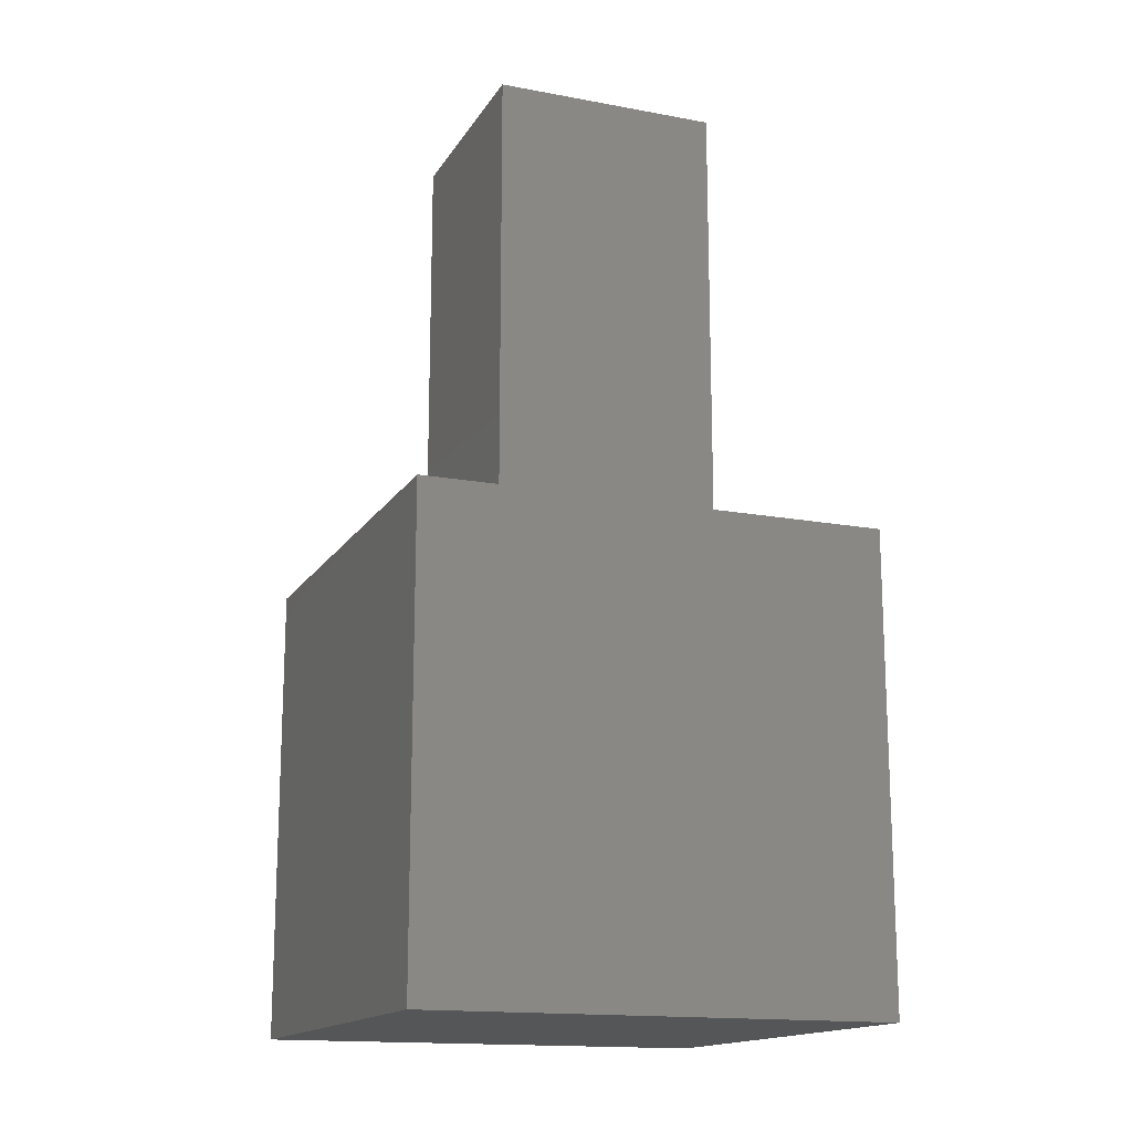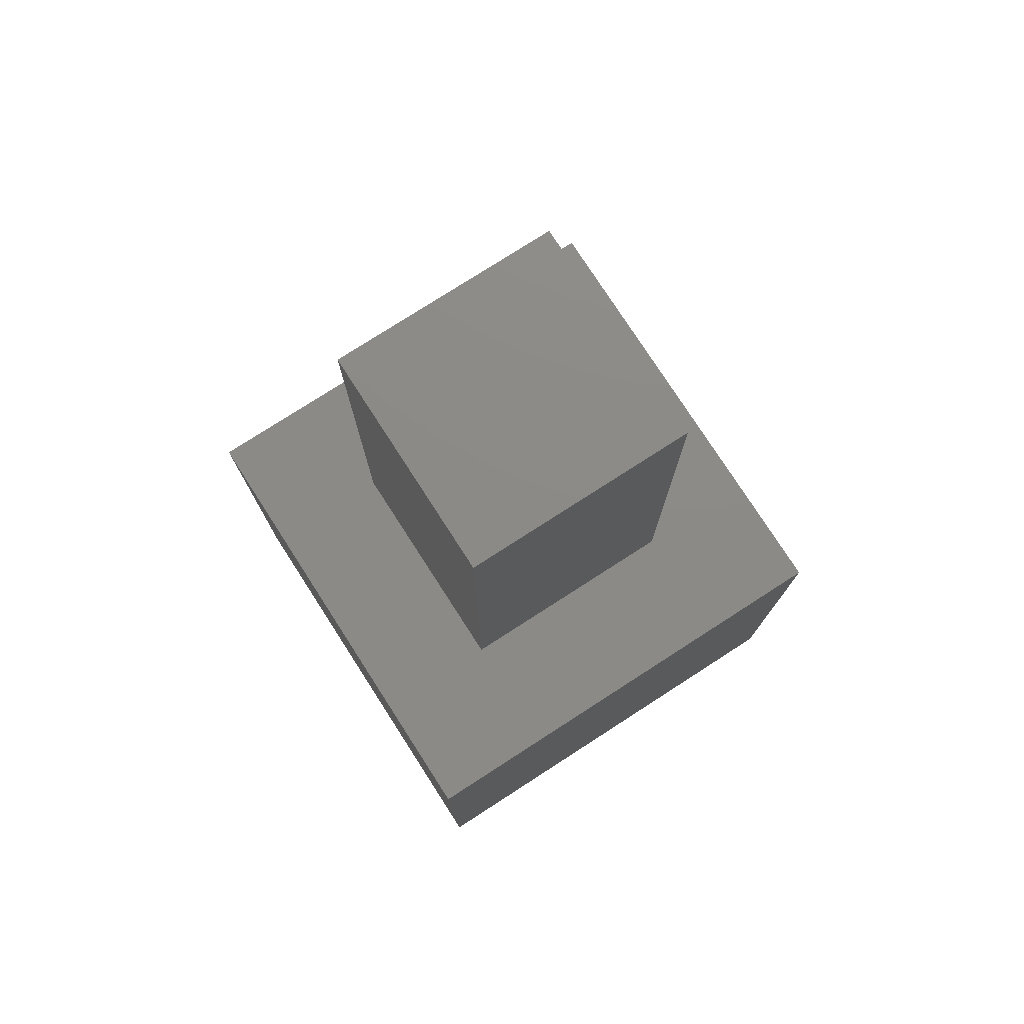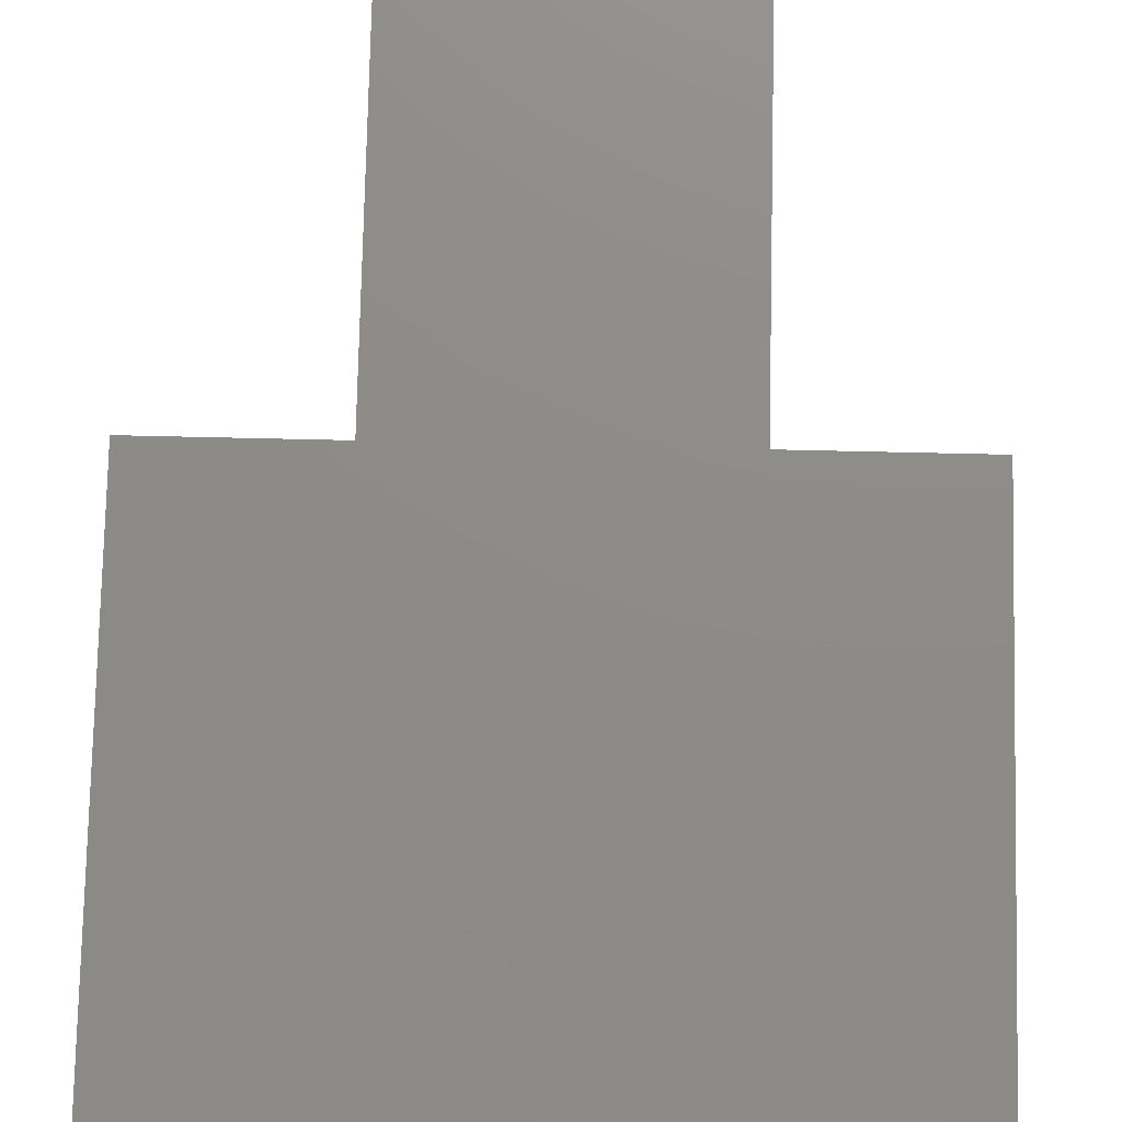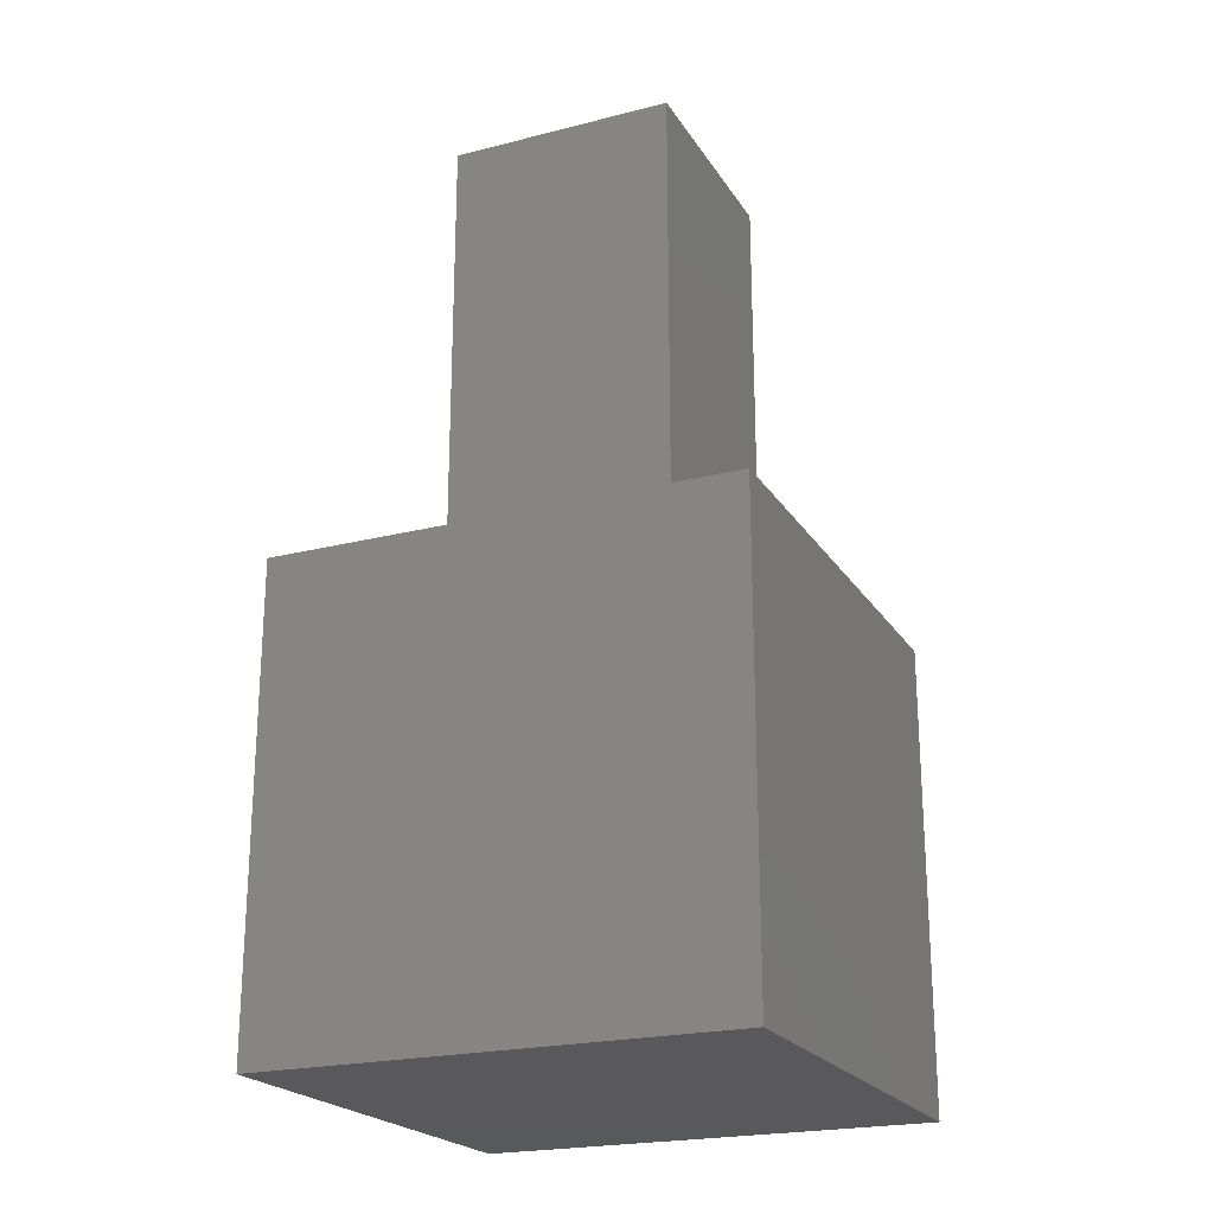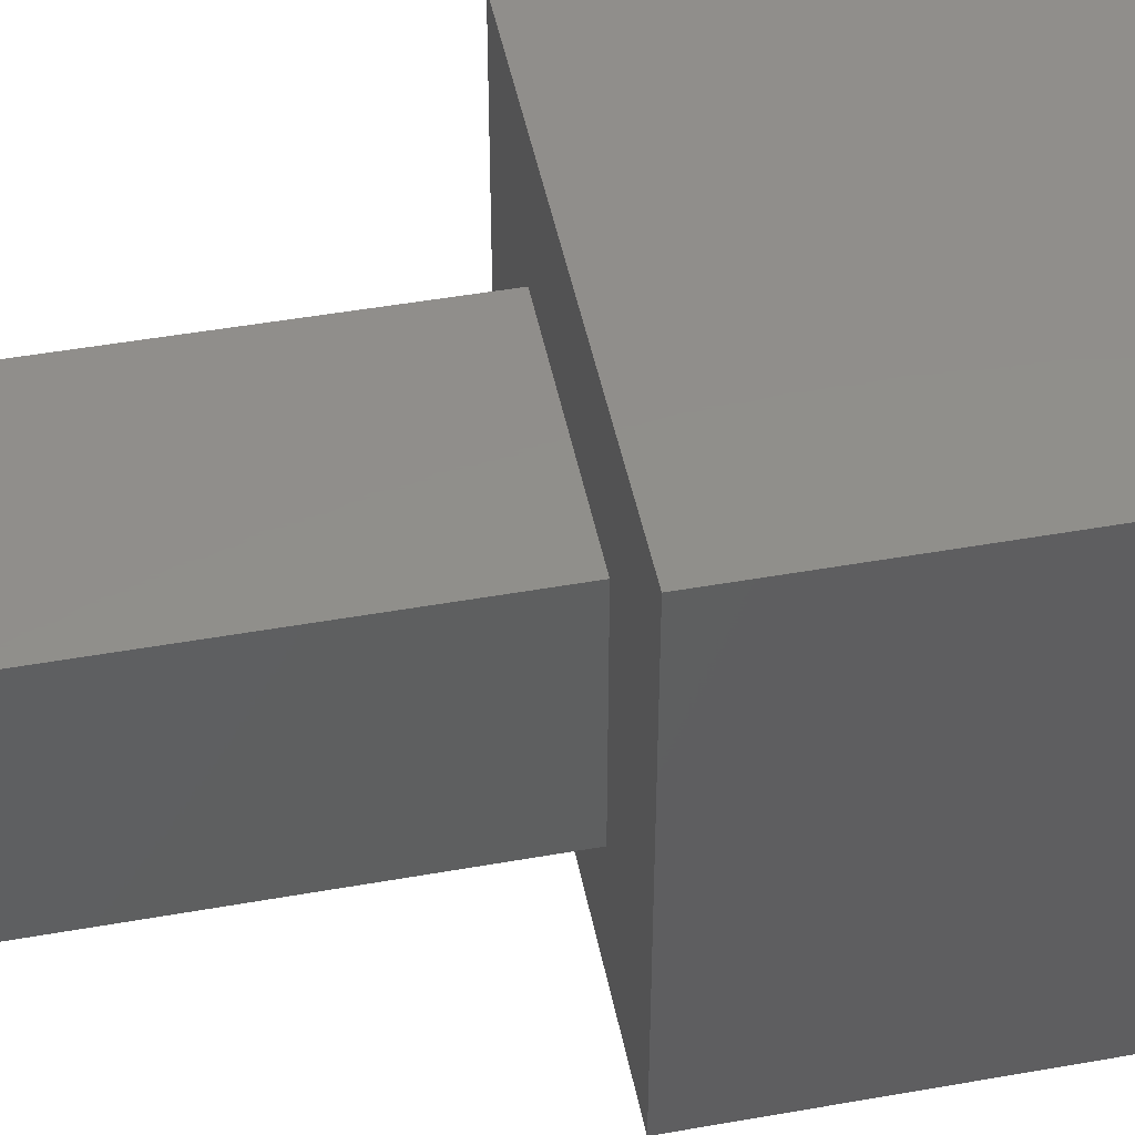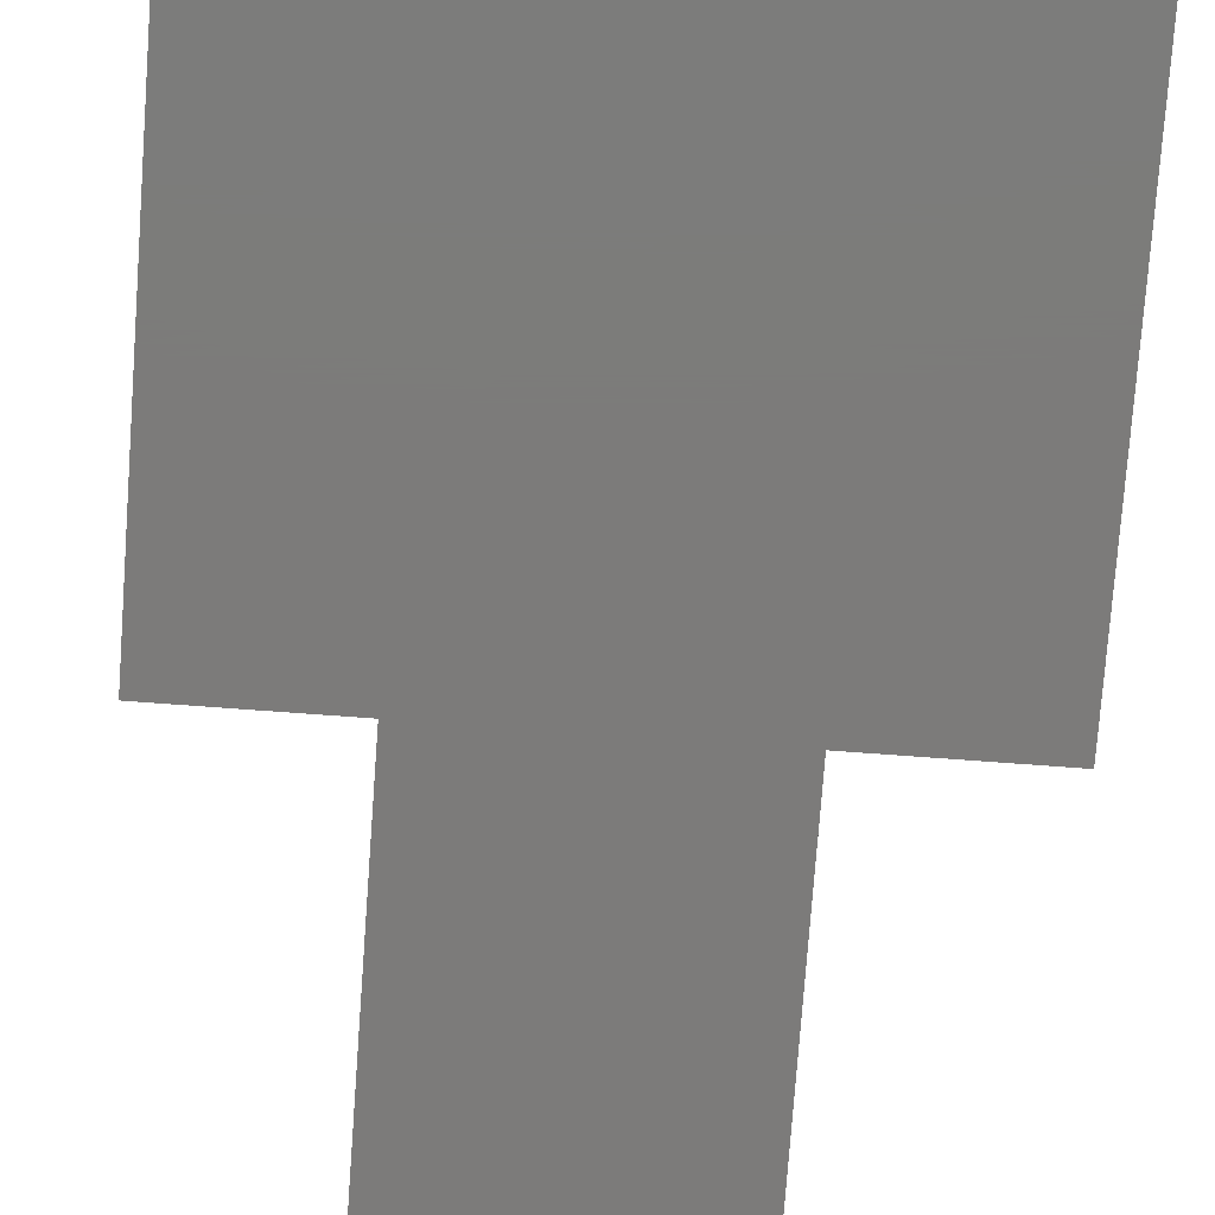
<metadata>
{"format":"stl","ext":"stl","renderer":"f3d","projection":"perspective","resolution":1024,"background":"white","views":[{"elev":-15.6,"azim":68.6,"up":"+Z"},{"elev":77.1,"azim":147.2,"up":"+Z"},{"elev":75.1,"azim":-178.7,"up":"+Y"},{"elev":-22.0,"azim":24.0,"up":"+Z"},{"elev":47.7,"azim":78.7,"up":"+Y"},{"elev":-74.9,"azim":175.8,"up":"+Y"}]}
</metadata>
<code>
# stl→obj: 16 verts, 28 faces
v 10 0 10
v 10 10 0
v 10 10 10
v 10 0 0
v 7.44 7.44 10
v 2.56 7.44 10
v 0 10 10
v 2.56 2.56 10
v 7.44 2.56 10
v 0 0 10
v 0 0 0
v 0 10 0
v 2.56 7.44 20
v 2.56 2.56 20
v 7.44 7.44 20
v 7.44 2.56 20
f 1 2 3
f 2 1 4
f 3 5 1
f 3 6 5
f 6 7 8
f 7 6 3
f 9 1 5
f 8 1 9
f 8 10 1
f 10 8 7
f 11 7 12
f 7 11 10
f 2 7 3
f 7 2 12
f 11 1 10
f 1 11 4
f 8 13 6
f 13 8 14
f 5 13 15
f 13 5 6
f 16 5 15
f 5 16 9
f 13 16 15
f 16 13 14
f 8 16 14
f 16 8 9
f 11 2 4
f 2 11 12

</code>
